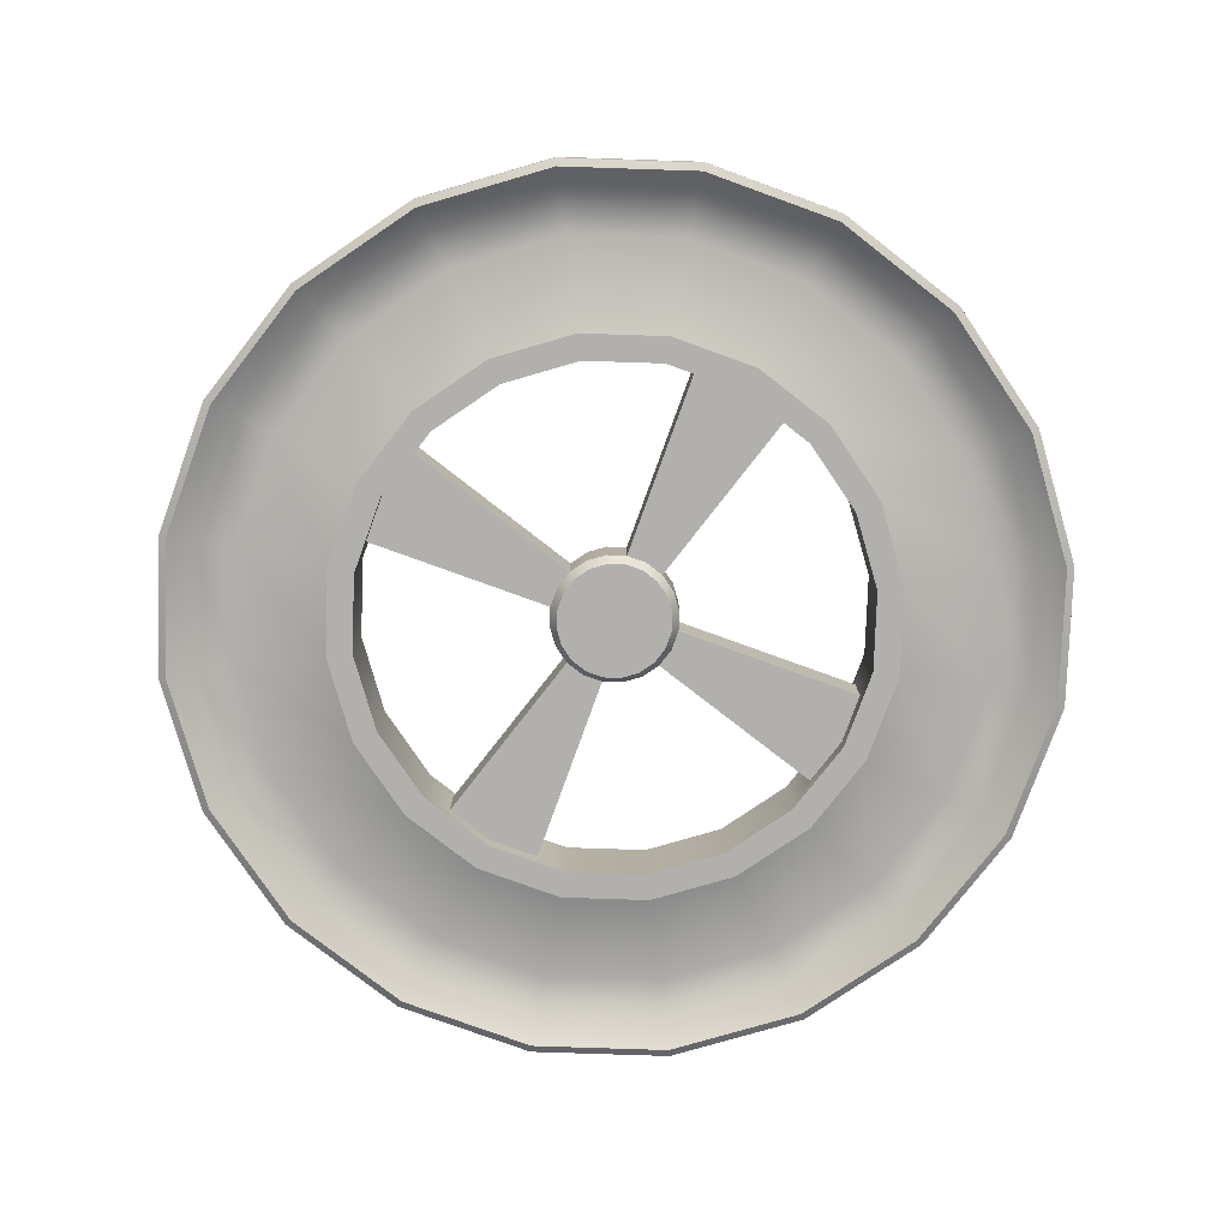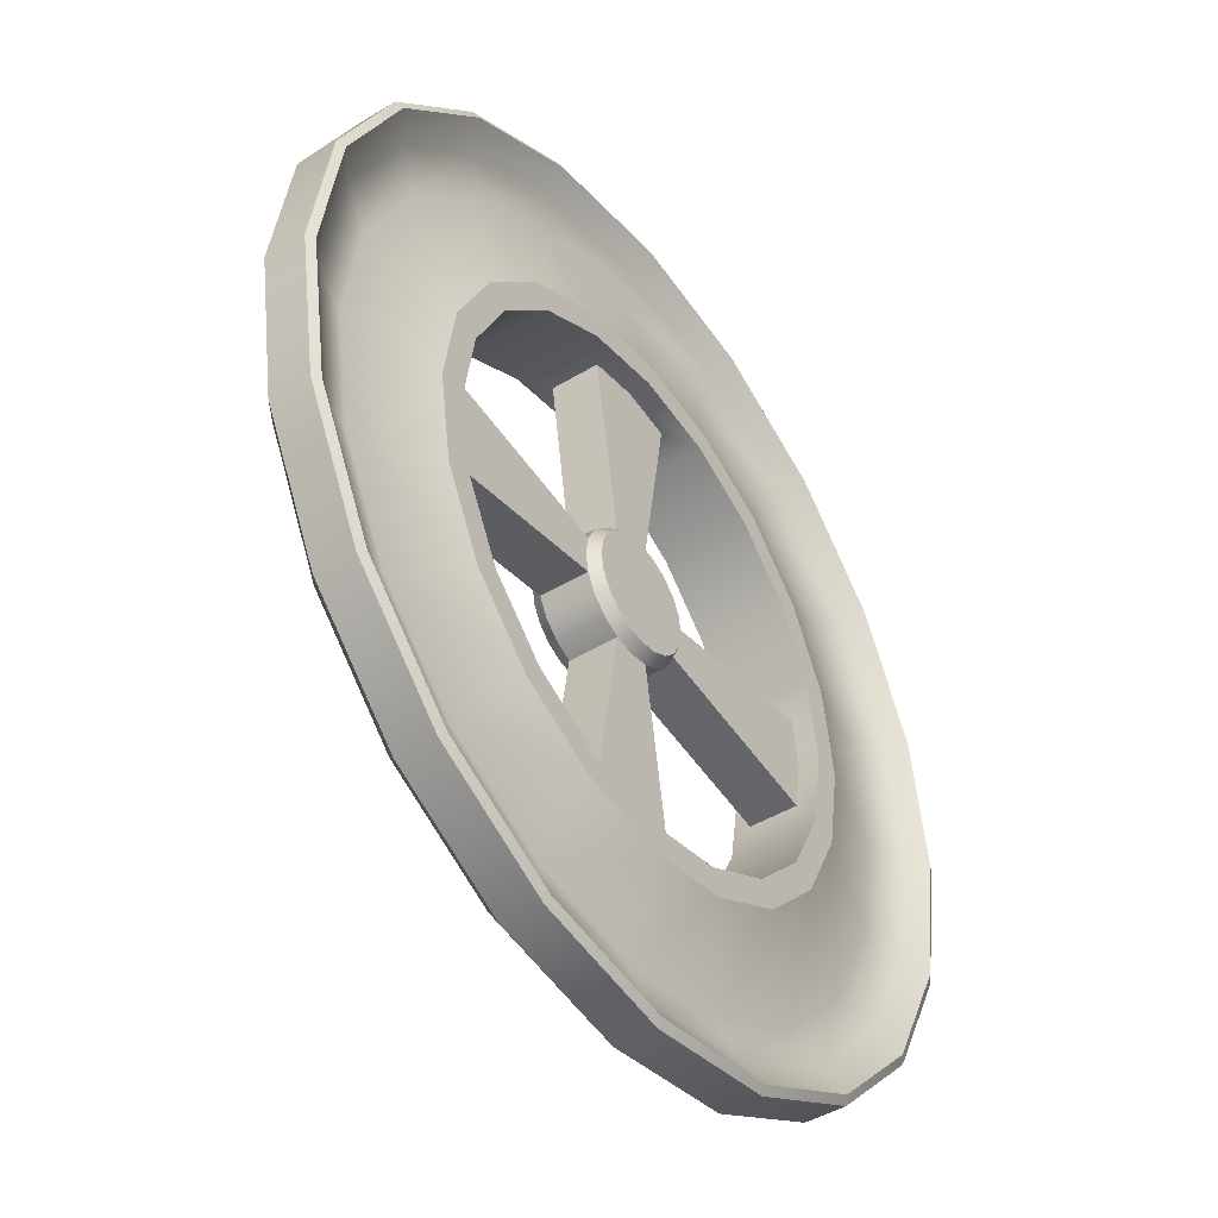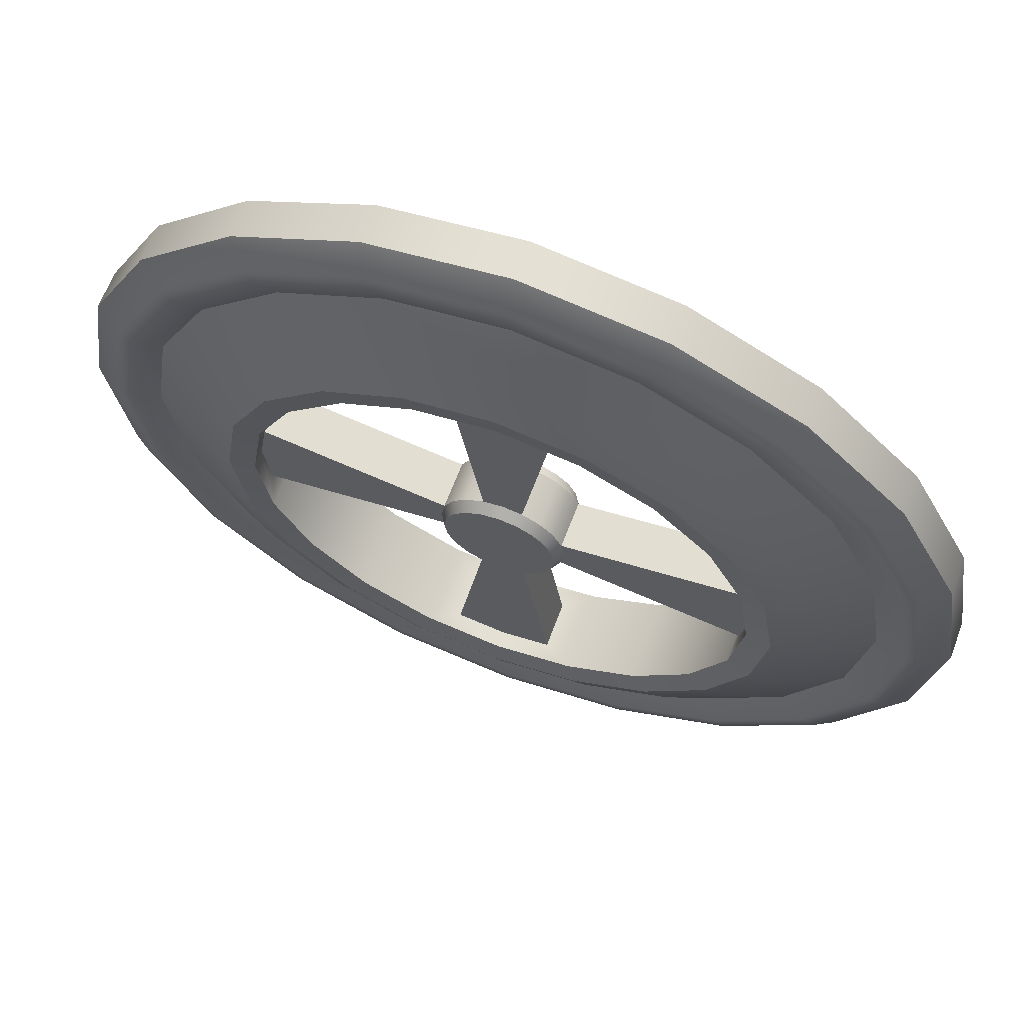
<metadata>
{"format":"obj","ext":"obj","renderer":"f3d","projection":"perspective","resolution":1024,"background":"white","views":[{"elev":-78.6,"azim":61.1,"up":"+Y"},{"elev":-44.9,"azim":-54.8,"up":"+Z"},{"elev":65.2,"azim":-159.4,"up":"+Z"}]}
</metadata>
<code>
g default
v 3.813 -0.3948 -1.239
v 4.009 -0.3948 1e-06
v 4.009 -0.07153 2e-06
v 3.887 -0.07153 -0.774
v 3.887 0.6775 -0.774
v 4.009 0.6775 2e-06
v 3.243 -0.3948 -2.357
v 4.203 -0.3948 -1.366
v 4.42 -0.3948 1e-06
v 3.813 -0.3948 1.239
v 3.887 0.6775 0.774
v 3.887 -0.07153 0.774
v 4.945 0.8207 1e-06
v 4.703 0.8207 -1.528
v 2.357 -0.3948 -3.243
v 3.576 -0.3948 -2.598
v 4.001 0.8207 -2.907
v 5.587 0.003852 -1.815
v 5.874 0.003852 0
v 4.203 -0.3948 1.366
v 3.243 -0.3948 2.357
v 4.703 0.8207 1.528
v 5.874 0.342 0
v 5.587 0.342 -1.815
v 1.239 -0.3948 -3.813
v 2.598 -0.3948 -3.576
v 2.907 0.8207 -4.001
v 4.752 0.003852 -3.453
v 4.752 0.342 -3.453
v 6.182 -0.2028 -2.009
v 6.5 -0.2028 0
v 5.587 0.003852 1.815
v 3.576 -0.3948 2.598
v 2.357 -0.3948 3.243
v 4.001 0.8207 2.907
v 5.587 0.342 1.815
v 0 -0.3948 -4.009
v 0 0.6775 -4.009
v 0.774 0.6775 -3.887
v 0.774 -0.07153 -3.887
v 0 -0.07153 -4.009
v 1.366 -0.3948 -4.203
v 1.528 0.8207 -4.703
v 3.453 0.003852 -4.752
v 3.453 0.342 -4.752
v 5.259 -0.2028 -3.821
v 6.182 -0.2028 2.009
v 4.752 0.003852 3.453
v 2.598 -0.3948 3.576
v 1.239 -0.3948 3.813
v 2.907 0.8207 4.001
v 4.752 0.342 3.453
v 7 0.2137 0
v 6.657 0.2137 -2.163
v -1.239 -0.3948 -3.813
v -0.774 -0.07153 -3.887
v -0.774 0.6775 -3.887
v 0 -0.3948 -4.42
v 0 0.8207 -4.945
v 1.815 0.003852 -5.587
v 1.815 0.342 -5.587
v 3.821 -0.2028 -5.259
v 5.663 0.2137 -4.114
v 5.259 -0.2028 3.821
v 3.453 0.003852 4.752
v 1.366 -0.3948 4.203
v -1e-06 -0.3948 4.009
v 0 -0.07153 4.009
v 0.774 -0.07153 3.887
v 0.774 0.6775 3.887
v 0 0.6775 4.009
v 1.528 0.8207 4.703
v 3.453 0.342 4.752
v 6.657 0.2137 2.163
v -2.357 -0.3948 -3.243
v -1.366 -0.3948 -4.203
v -1.528 0.8207 -4.703
v 0 0.003852 -5.874
v 0 0.342 -5.874
v 2.009 -0.2028 -6.182
v 4.114 0.2137 -5.663
v 3.821 -0.2028 5.259
v 1.815 0.003852 5.587
v 0 -0.3948 4.42
v -1.239 -0.3948 3.813
v -0.774 0.6775 3.887
v -0.774 -0.07153 3.887
v 0 0.8207 4.945
v 1.815 0.342 5.587
v 5.663 0.2137 4.114
v -3.243 -0.3948 -2.357
v -2.598 -0.3948 -3.576
v -2.907 0.8207 -4.001
v -1.815 0.003852 -5.587
v -1.815 0.342 -5.587
v 1e-06 -0.2028 -6.5
v 2.163 0.2137 -6.657
v 2.009 -0.2028 6.182
v 0 0.003852 5.874
v -1.366 -0.3948 4.203
v -2.357 -0.3948 3.243
v -1.528 0.8207 4.703
v 0 0.342 5.874
v 4.114 0.2137 5.663
v -3.813 -0.3948 -1.239
v -3.576 -0.3948 -2.598
v -4.001 0.8207 -2.907
v -3.453 0.003852 -4.752
v -3.453 0.342 -4.752
v -2.009 -0.2028 -6.182
v 0 0.2137 -7
v 0 -0.2028 6.5
v -1.815 0.003852 5.587
v -2.598 -0.3948 3.576
v -3.243 -0.3948 2.357
v -2.907 0.8207 4.001
v -1.815 0.342 5.587
v 2.163 0.2137 6.657
v -4.009 -0.3948 0
v -4.009 0.6775 0
v -3.887 0.6775 -0.774
v -3.887 -0.07153 -0.774
v -4.009 -0.07153 0
v -4.203 -0.3948 -1.366
v -4.703 0.8207 -1.528
v -4.752 0.003852 -3.453
v -4.752 0.342 -3.453
v -3.821 -0.2028 -5.259
v -2.163 0.2137 -6.657
v -2.009 -0.2028 6.182
v -3.453 0.003852 4.752
v -3.576 -0.3948 2.598
v -3.813 -0.3948 1.239
v -4.001 0.8207 2.907
v -3.453 0.342 4.752
v 0 0.2137 7
v -3.887 -0.07153 0.774
v -3.887 0.6775 0.774
v -4.42 -0.3948 0
v -4.945 0.8207 0
v -5.587 0.003852 -1.815
v -5.587 0.342 -1.815
v -5.259 -0.2028 -3.821
v -4.114 0.2137 -5.663
v -3.821 -0.2028 5.259
v -4.752 0.003852 3.453
v -4.203 -0.3948 1.366
v -4.703 0.8207 1.528
v -4.752 0.342 3.453
v -2.163 0.2137 6.657
v -5.874 0.003852 0
v -5.874 0.342 0
v -6.182 -0.2028 -2.009
v -5.663 0.2137 -4.114
v -5.259 -0.2028 3.821
v -5.587 0.003852 1.815
v -5.587 0.342 1.815
v -4.114 0.2137 5.663
v -6.5 -0.2028 0
v -6.657 0.2137 -2.163
v -6.182 -0.2028 2.009
v -5.663 0.2137 4.114
v -7 0.2137 0
v -6.657 0.2137 2.163
v 0.9511 -0.07153 -0.309
v 0.809 -0.07153 -0.5878
v 0.809 0.6775 -0.5878
v 0.9511 0.6775 -0.309
v 0.7248 -0.2382 -0.5221
v 0.5878 -0.07153 -0.809
v 0.5878 0.6775 -0.809
v 0.7248 0.8442 -0.5221
v 1 -0.07153 0
v 1 0.6775 0
v 0.5266 -0.2382 -0.7185
v 0.852 -0.2382 -0.2745
v 0.309 -0.07153 -0.9511
v 0.309 0.6775 -0.9511
v 0.5266 0.8442 -0.7185
v 0.852 0.8442 -0.2745
v 0.9511 -0.07153 0.309
v 0.9511 0.6775 0.309
v 0 -0.2382 0
v 0.2768 -0.2382 -0.8447
v 0.2768 0.8442 -0.8447
v 0 0.8442 0
v 0.852 -0.2382 0.2745
v 0.8959 -0.2382 0
v 0.8959 0.8442 0
v 0.852 0.8442 0.2745
v 0 -0.2382 -0.8882
v 0 0.6775 -1
v 0 -0.07153 -1
v 0 0.8442 -0.8882
v 0.809 -0.07153 0.5878
v 0.809 0.6775 0.5878
v 0.7248 -0.2382 0.5221
v 0.7248 0.8442 0.5221
v -0.309 0.6775 -0.9511
v -0.309 -0.07153 -0.9511
v 0.5878 -0.07153 0.809
v 0.5878 0.6775 0.809
v -0.2768 -0.2382 -0.8447
v -0.2768 0.8442 -0.8447
v 0.309 -0.07153 0.9511
v 0.309 0.6775 0.9511
v 0.5266 -0.2382 0.7185
v 0.5266 0.8442 0.7185
v -0.5266 -0.2382 -0.7185
v -0.5878 -0.07153 -0.809
v -0.5878 0.6775 -0.809
v -0.5266 0.8442 -0.7185
v 0.2768 -0.2382 0.8447
v 0.2768 0.8442 0.8447
v -0.7248 -0.2382 -0.5221
v -0.809 -0.07153 -0.5878
v -0.809 0.6775 -0.5878
v -0.7248 0.8442 -0.5221
v 0 -0.07153 1
v 0 0.6775 1
v 0 -0.2382 0.8882
v 0 0.8442 0.8882
v -0.852 -0.2382 -0.2745
v -0.9511 -0.07153 -0.309
v -0.9511 0.6775 -0.309
v -0.852 0.8442 -0.2745
v -0.309 -0.07153 0.9511
v -0.309 0.6775 0.9511
v -0.2768 -0.2382 0.8447
v -0.2768 0.8442 0.8447
v -0.8959 -0.2382 0
v -0.8959 0.8442 0
v -0.5266 -0.2382 0.7185
v -0.5266 0.8442 0.7185
v -0.852 -0.2382 0.2745
v -1 -0.07153 0
v -1 0.6775 0
v -0.852 0.8442 0.2745
v -0.5878 -0.07153 0.809
v -0.5878 0.6775 0.809
v -0.7248 -0.2382 0.5221
v -0.7248 0.8442 0.5221
v -0.9511 0.6775 0.309
v -0.9511 -0.07153 0.309
v -0.809 -0.07153 0.5878
v -0.809 0.6775 0.5878
v 4.009 0.9401 1e-06
v 4.414 1.008 1e-06
v 3.813 0.9401 -1.239
v 4.198 1.008 -1.364
v 3.243 0.9401 -2.357
v 3.571 1.008 -2.594
v 3.813 0.9401 1.239
v 4.198 1.008 1.364
v 2.357 0.9401 -3.243
v 2.594 1.008 -3.571
v 3.243 0.9401 2.357
v 3.571 1.008 2.594
v 1.239 0.9401 -3.813
v 1.364 1.008 -4.198
v 2.357 0.9401 3.243
v 2.594 1.008 3.571
v 0 0.9401 -4.009
v 0 1.008 -4.414
v 1.239 0.9401 3.813
v 1.364 1.008 4.198
v -1.239 0.9401 -3.813
v -1.364 1.008 -4.198
v 0 0.9401 4.009
v -1e-06 1.008 4.414
v -2.357 0.9401 -3.243
v -2.594 1.008 -3.571
v -1.239 0.9401 3.813
v -1.364 1.008 4.198
v -3.243 0.9401 -2.357
v -3.571 1.008 -2.594
v -2.357 0.9401 3.243
v -2.594 1.008 3.571
v -3.813 0.9401 -1.239
v -4.198 1.008 -1.364
v -3.243 0.9401 2.357
v -3.571 1.008 2.594
v -4.009 0.9401 0
v -4.414 1.008 0
v -3.813 0.9401 1.239
v -4.198 1.008 1.364
v 6.539 -0.454 -2.124
v 6.657 -0.3885 -2.163
v 6.875 -0.454 -1e-06
v 7 -0.3885 0
v 5.562 -0.454 -4.041
v 5.663 -0.3885 -4.114
v 6.539 -0.454 2.124
v 6.657 -0.3885 2.163
v 4.041 -0.454 -5.562
v 4.114 -0.3885 -5.663
v 5.562 -0.454 4.041
v 5.663 -0.3885 4.114
v 2.124 -0.454 -6.539
v 2.163 -0.3885 -6.657
v 4.041 -0.454 5.562
v 4.114 -0.3885 5.663
v 0 -0.454 -6.875
v 0 -0.3885 -7
v 2.124 -0.454 6.539
v 2.163 -0.3885 6.657
v -2.124 -0.454 -6.539
v -2.163 -0.3885 -6.657
v 0 -0.454 6.875
v 0 -0.3885 7
v -4.041 -0.454 -5.562
v -4.114 -0.3885 -5.663
v -2.124 -0.454 6.539
v -2.163 -0.3885 6.657
v -5.562 -0.454 -4.041
v -5.663 -0.3885 -4.114
v -4.041 -0.454 5.562
v -4.114 -0.3885 5.663
v -6.539 -0.454 -2.124
v -6.657 -0.3885 -2.163
v -5.562 -0.454 4.041
v -5.663 -0.3885 4.114
v -6.875 -0.454 0
v -7 -0.3885 0
v -6.539 -0.454 2.124
v -6.657 -0.3885 2.163
v 6.357 0.5013 0
v 6.625 0.4649 1e-06
v 6.046 0.5013 -1.964
v 6.301 0.4649 -2.047
v 5.143 0.5013 -3.736
v 5.36 0.4649 -3.894
v 6.046 0.5013 1.964
v 6.301 0.4649 2.047
v 3.736 0.5013 -5.143
v 3.894 0.4649 -5.36
v 5.143 0.5013 3.736
v 5.36 0.4649 3.894
v 1.964 0.5013 -6.046
v 2.047 0.4649 -6.301
v 3.736 0.5013 5.143
v 3.894 0.4649 5.36
v 1e-06 0.5013 -6.357
v 1e-06 0.4649 -6.625
v 1.964 0.5013 6.046
v 2.047 0.4649 6.301
v -1.964 0.5013 -6.046
v -2.047 0.4649 -6.301
v -1e-06 0.5013 6.357
v 0 0.4649 6.625
v -3.736 0.5013 -5.143
v -3.894 0.4649 -5.36
v -1.964 0.5013 6.046
v -2.047 0.4649 6.301
v -5.143 0.5013 -3.736
v -5.36 0.4649 -3.894
v -3.736 0.5013 5.143
v -3.894 0.4649 5.36
v -6.046 0.5013 -1.964
v -6.301 0.4649 -2.047
v -5.143 0.5013 3.736
v -5.36 0.4649 3.894
v -6.357 0.5013 0
v -6.625 0.4649 0
v -6.046 0.5013 1.964
v -6.301 0.4649 2.047
g disc:pPipe2
f 8 9 2 1
f 16 8 1 7
f 18 19 9 8
f 9 20 10 2
f 23 24 14 13
f 26 16 7 15
f 28 18 8 16
f 24 29 17 14
f 30 31 19 18
f 19 32 20 9
f 20 33 21 10
f 36 23 13 22
f 42 26 15 25
f 44 28 16 26
f 29 45 27 17
f 46 30 18 28
f 31 47 32 19
f 32 48 33 20
f 33 49 34 21
f 52 36 22 35
f 58 42 25 37
f 60 44 26 42
f 45 61 43 27
f 62 46 28 44
f 47 64 48 32
f 48 65 49 33
f 49 66 50 34
f 73 52 35 51
f 76 58 37 55
f 78 60 42 58
f 61 79 59 43
f 80 62 44 60
f 64 82 65 48
f 65 83 66 49
f 66 84 67 50
f 89 73 51 72
f 92 76 55 75
f 94 78 58 76
f 79 95 77 59
f 96 80 60 78
f 82 98 83 65
f 83 99 84 66
f 84 100 85 67
f 103 89 72 88
f 106 92 75 91
f 108 94 76 92
f 95 109 93 77
f 110 96 78 94
f 98 112 99 83
f 99 113 100 84
f 100 114 101 85
f 117 103 88 102
f 124 106 91 105
f 126 108 92 106
f 109 127 107 93
f 128 110 94 108
f 112 130 113 99
f 113 131 114 100
f 114 132 115 101
f 135 117 102 116
f 139 124 105 119
f 141 126 106 124
f 127 142 125 107
f 143 128 108 126
f 130 145 131 113
f 131 146 132 114
f 132 147 133 115
f 149 135 116 134
f 147 139 119 133
f 151 141 124 139
f 142 152 140 125
f 153 143 126 141
f 145 155 146 131
f 146 156 147 132
f 157 149 134 148
f 156 151 139 147
f 152 157 148 140
f 159 153 141 151
f 155 161 156 146
f 161 159 151 156
f 165 166 167 168
f 4 165 168 5
f 169 166 165 176
f 166 170 171 167
f 168 167 172 180
f 173 165 4 3
f 168 174 6 5
f 166 169 175 170
f 170 177 178 171
f 167 171 179 172
f 12 181 173 3
f 176 165 173 188
f 174 168 180 189
f 6 174 182 11
f 175 169 183
f 169 176 183
f 170 175 184 177
f 39 178 177 40
f 171 178 185 179
f 172 179 186
f 180 172 186
f 11 182 181 12
f 173 181 187 188
f 190 182 174 189
f 184 175 183
f 176 188 183
f 177 184 191 193
f 192 178 39 38
f 177 193 41 40
f 194 185 178 192
f 179 185 186
f 189 180 186
f 195 181 182 196
f 197 187 181 195
f 182 190 198 196
f 191 184 183
f 188 187 183
f 57 199 192 38
f 41 193 200 56
f 185 194 186
f 190 189 186
f 201 195 196 202
f 187 197 183
f 198 190 186
f 203 191 183
f 200 193 191 203
f 56 200 199 57
f 194 192 199 204
f 194 204 186
f 205 201 202 206
f 195 201 207 197
f 208 202 196 198
f 197 207 183
f 208 198 186
f 209 203 183
f 200 210 211 199
f 204 212 186
f 69 205 206 70
f 201 205 213 207
f 214 206 202 208
f 207 213 183
f 214 208 186
f 215 209 183
f 203 209 210 200
f 210 216 217 211
f 204 199 211 212
f 212 218 186
f 68 219 205 69
f 70 206 220 71
f 221 213 205 219
f 206 214 222 220
f 213 221 183
f 222 214 186
f 223 215 183
f 209 215 216 210
f 216 224 225 217
f 212 211 217 218
f 218 226 186
f 227 219 68 87
f 220 228 86 71
f 221 229 183
f 230 222 186
f 231 223 183
f 215 223 224 216
f 121 225 224 122
f 218 217 225 226
f 226 232 186
f 86 228 227 87
f 221 219 227 229
f 228 220 222 230
f 229 233 183
f 234 230 186
f 235 231 183
f 223 231 236 224
f 237 225 121 120
f 224 236 123 122
f 226 225 237 232
f 232 238 186
f 239 227 228 240
f 229 227 239 233
f 233 241 183
f 242 234 186
f 230 234 240 228
f 241 235 183
f 236 231 235 244
f 138 243 237 120
f 123 236 244 137
f 238 232 237 243
f 238 242 186
f 245 239 240 246
f 233 239 245 241
f 234 242 246 240
f 244 235 241 245
f 137 244 243 138
f 242 238 243 246
f 244 245 246 243
f 247 248 250 249
f 248 247 253 254
f 249 250 252 251
f 251 252 256 255
f 254 253 257 258
f 255 256 260 259
f 258 257 261 262
f 259 260 264 263
f 262 261 265 266
f 263 264 268 267
f 266 265 269 270
f 267 268 272 271
f 270 269 273 274
f 271 272 276 275
f 274 273 277 278
f 275 276 280 279
f 278 277 281 282
f 279 280 284 283
f 282 281 285 286
f 283 284 286 285
f 1 4 5 249
f 7 1 249 251
f 11 253 247 6
f 13 14 250 248
f 15 7 251 255
f 14 17 252 250
f 10 21 257 253
f 22 13 248 254
f 25 15 255 259
f 17 27 256 252
f 21 34 261 257
f 35 22 254 258
f 39 259 263 38
f 27 43 260 256
f 34 50 265 261
f 51 35 258 262
f 55 56 57 267
f 43 59 264 260
f 50 69 70 265
f 72 51 262 266
f 75 55 267 271
f 59 77 268 264
f 86 273 269 71
f 88 72 266 270
f 91 75 271 275
f 77 93 272 268
f 85 101 277 273
f 102 88 270 274
f 105 91 275 279
f 93 107 276 272
f 101 115 281 277
f 116 102 274 278
f 121 279 283 120
f 107 125 280 276
f 115 133 285 281
f 134 116 278 282
f 133 137 138 285
f 125 140 284 280
f 148 134 282 286
f 140 148 286 284
f 287 288 290 289
f 288 287 291 292
f 289 290 294 293
f 292 291 295 296
f 293 294 298 297
f 296 295 299 300
f 297 298 302 301
f 300 299 303 304
f 301 302 306 305
f 304 303 307 308
f 305 306 310 309
f 308 307 311 312
f 309 310 314 313
f 312 311 315 316
f 313 314 318 317
f 316 315 319 320
f 317 318 322 321
f 320 319 323 324
f 321 322 326 325
f 324 323 325 326
f 287 289 31 30
f 291 287 30 46
f 54 53 290 288
f 289 293 47 31
f 295 291 46 62
f 63 54 288 292
f 53 74 294 290
f 293 297 64 47
f 299 295 62 80
f 81 63 292 296
f 74 90 298 294
f 297 301 82 64
f 303 299 80 96
f 97 81 296 300
f 90 104 302 298
f 301 305 98 82
f 307 303 96 110
f 111 97 300 304
f 104 118 306 302
f 305 309 112 98
f 311 307 110 128
f 129 111 304 308
f 118 136 310 306
f 309 313 130 112
f 315 311 128 143
f 144 129 308 312
f 136 150 314 310
f 313 317 145 130
f 319 315 143 153
f 154 144 312 316
f 150 158 318 314
f 317 321 155 145
f 323 319 153 159
f 160 154 316 320
f 158 162 322 318
f 321 325 161 155
f 325 323 159 161
f 163 160 320 324
f 162 164 326 322
f 164 163 324 326
f 327 328 330 329
f 328 327 333 334
f 329 330 332 331
f 331 332 336 335
f 334 333 337 338
f 335 336 340 339
f 338 337 341 342
f 339 340 344 343
f 342 341 345 346
f 343 344 348 347
f 346 345 349 350
f 347 348 352 351
f 350 349 353 354
f 351 352 356 355
f 354 353 357 358
f 355 356 360 359
f 358 357 361 362
f 359 360 364 363
f 362 361 365 366
f 363 364 366 365
f 327 329 24 23
f 329 331 29 24
f 333 327 23 36
f 330 328 53 54
f 331 335 45 29
f 332 330 54 63
f 337 333 36 52
f 328 334 74 53
f 335 339 61 45
f 336 332 63 81
f 341 337 52 73
f 334 338 90 74
f 339 343 79 61
f 340 336 81 97
f 345 341 73 89
f 338 342 104 90
f 343 347 95 79
f 344 340 97 111
f 349 345 89 103
f 342 346 118 104
f 347 351 109 95
f 348 344 111 129
f 353 349 103 117
f 346 350 136 118
f 351 355 127 109
f 352 348 129 144
f 357 353 117 135
f 350 354 150 136
f 355 359 142 127
f 356 352 144 154
f 361 357 135 149
f 354 358 158 150
f 359 363 152 142
f 360 356 154 160
f 365 361 149 157
f 358 362 162 158
f 363 365 157 152
f 364 360 160 163
f 362 366 164 162
f 366 364 163 164
f 265 70 71 269
f 67 85 87 68
f 87 85 273 86
f 50 67 68 69
f 133 119 123 137
f 285 138 120 283
f 119 105 122 123
f 122 105 279 121
f 267 57 38 263
f 55 37 41 56
f 37 25 40 41
f 40 25 259 39
f 249 5 6 247
f 2 10 12 3
f 12 10 253 11
f 1 2 3 4

</code>
